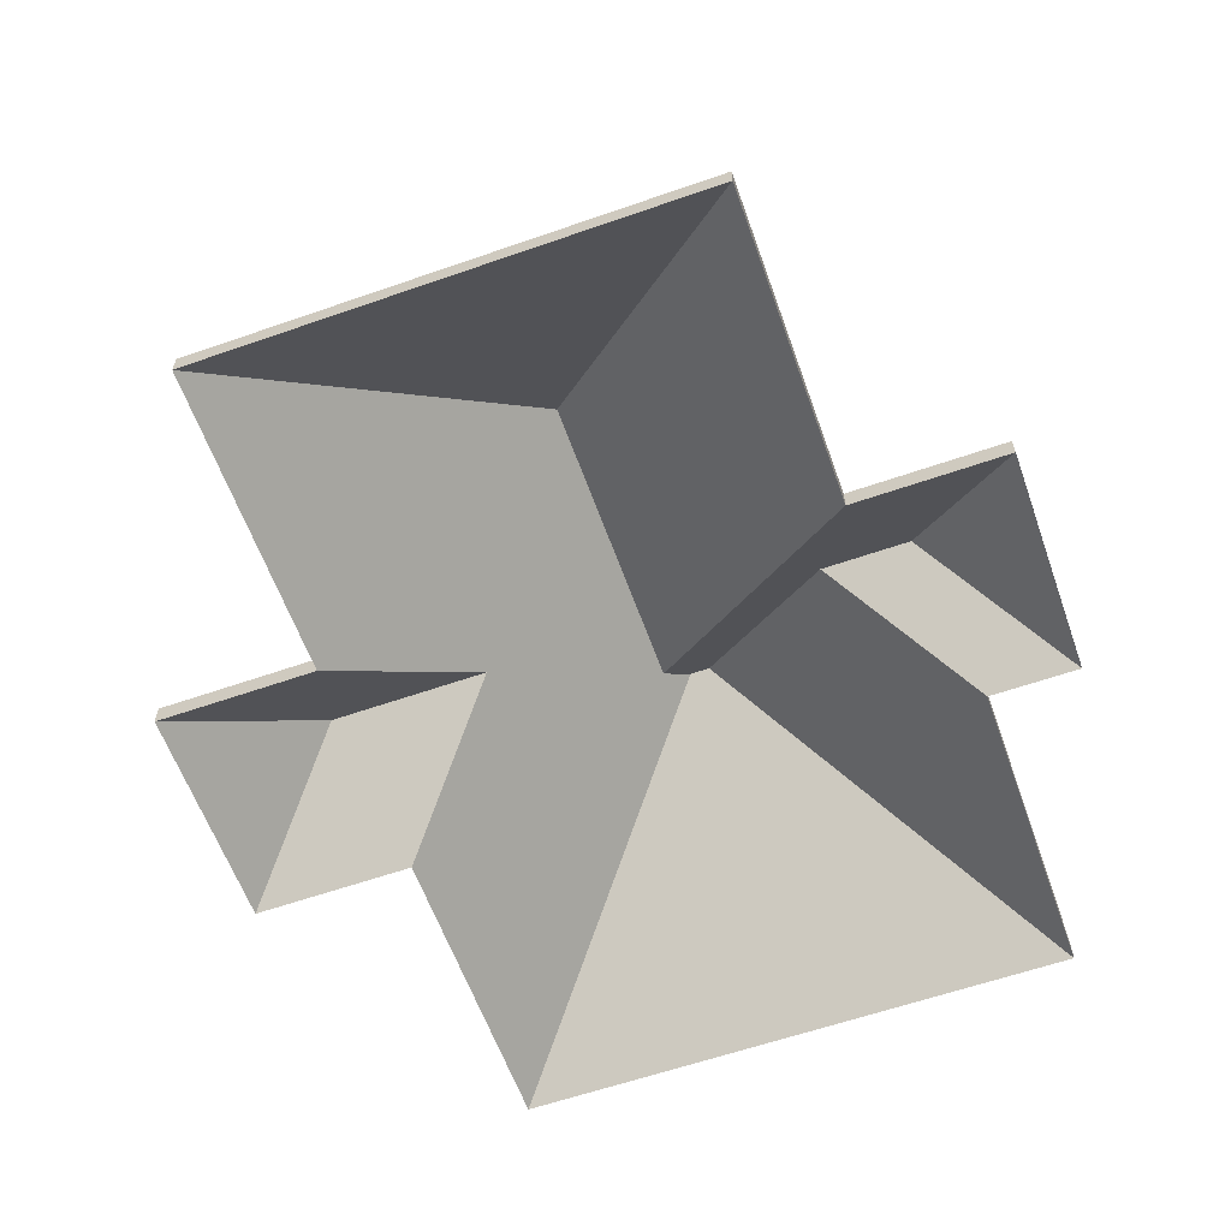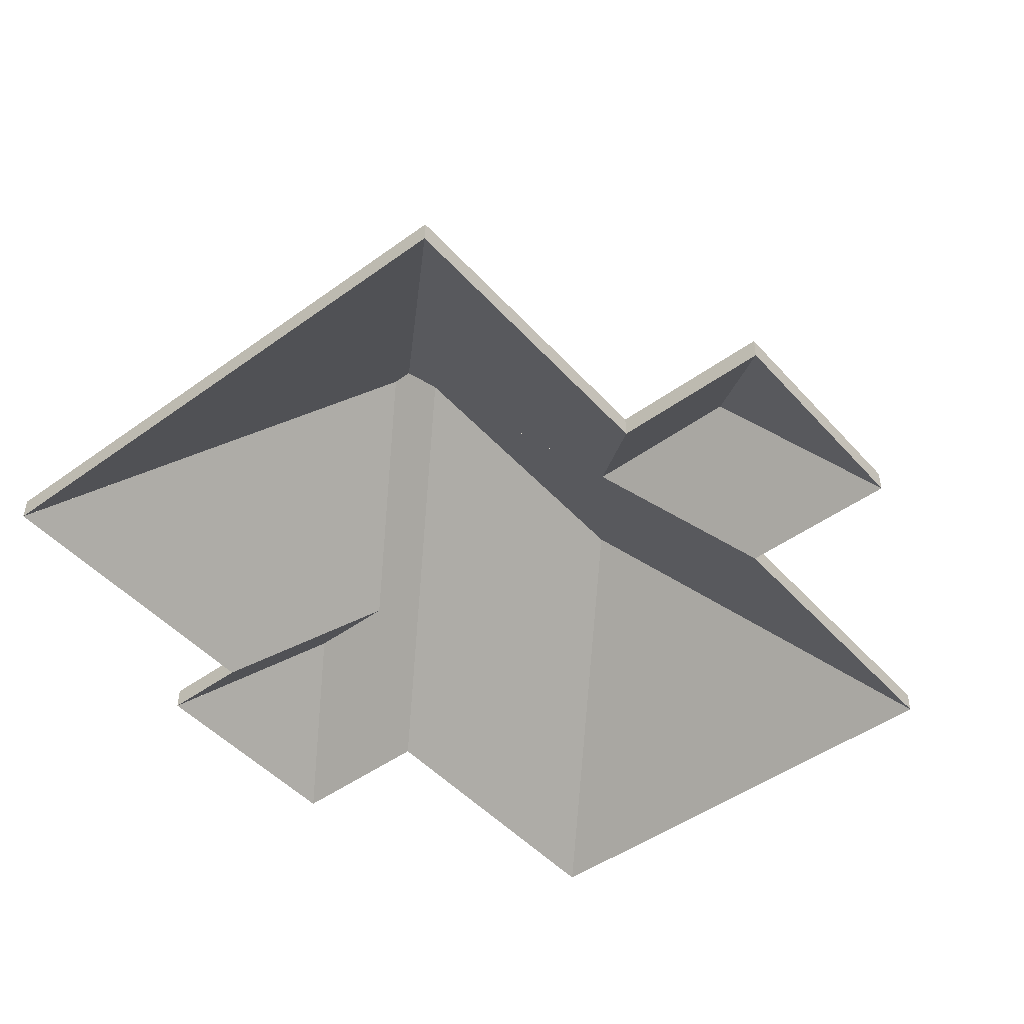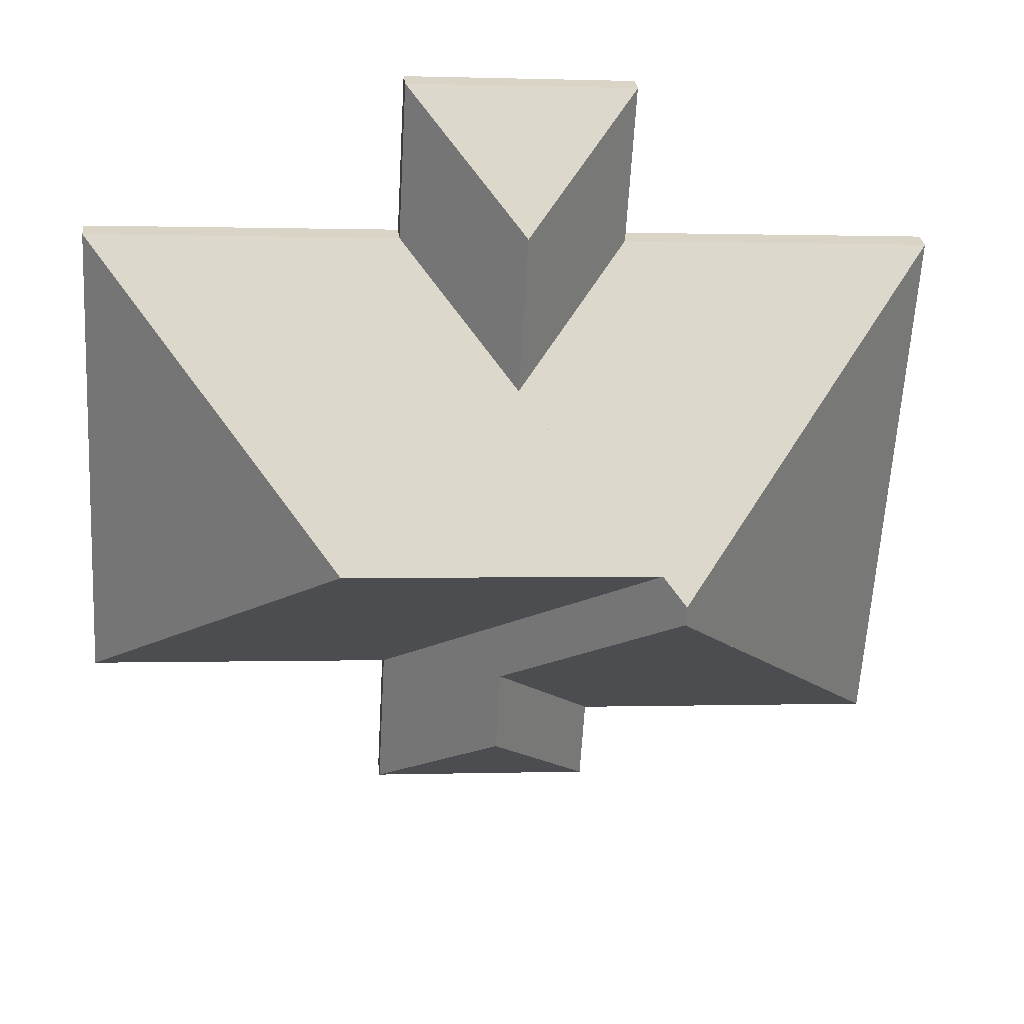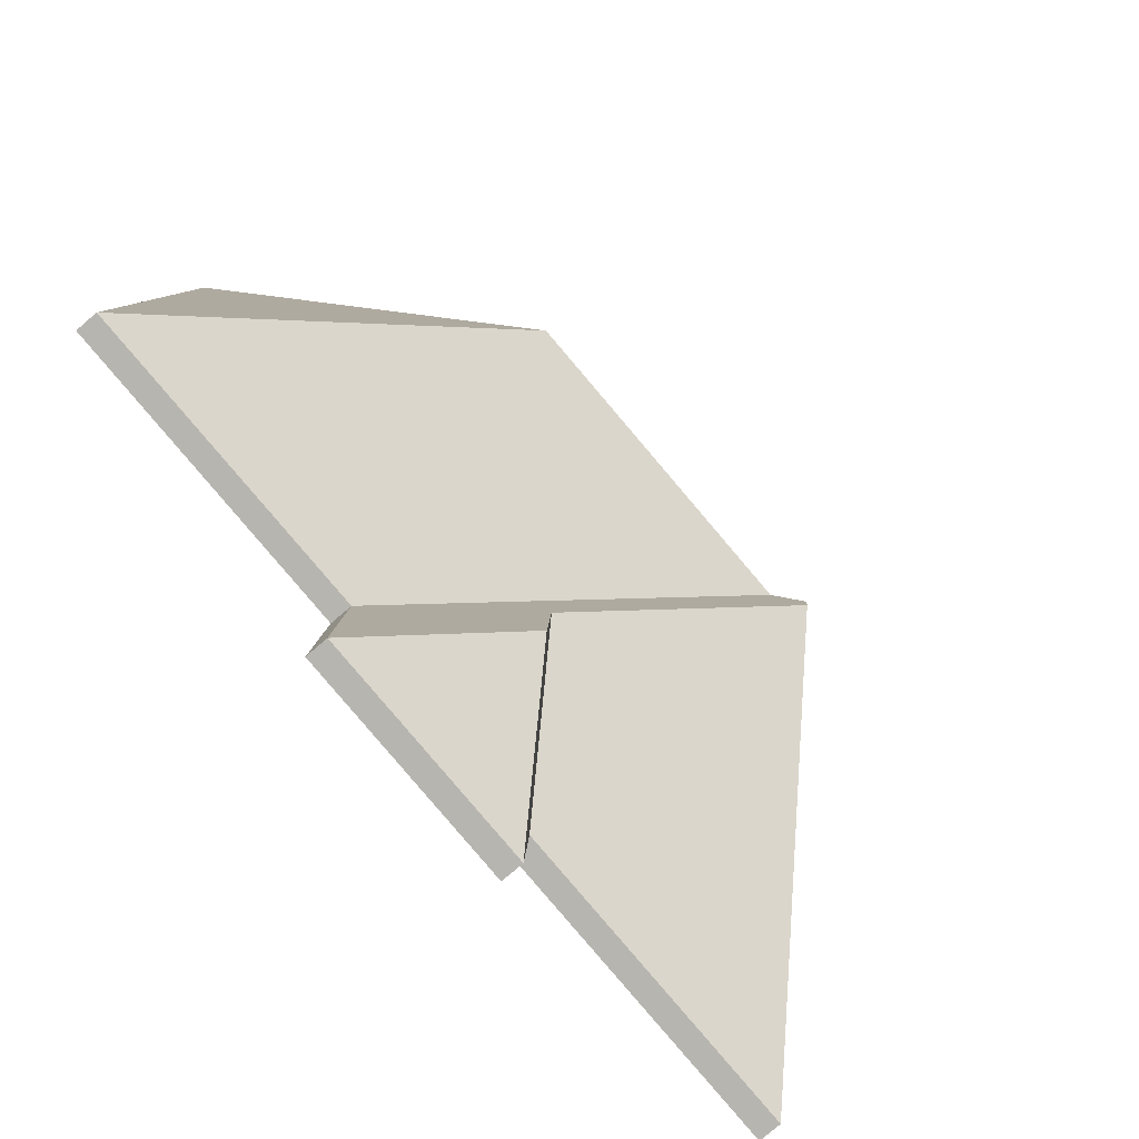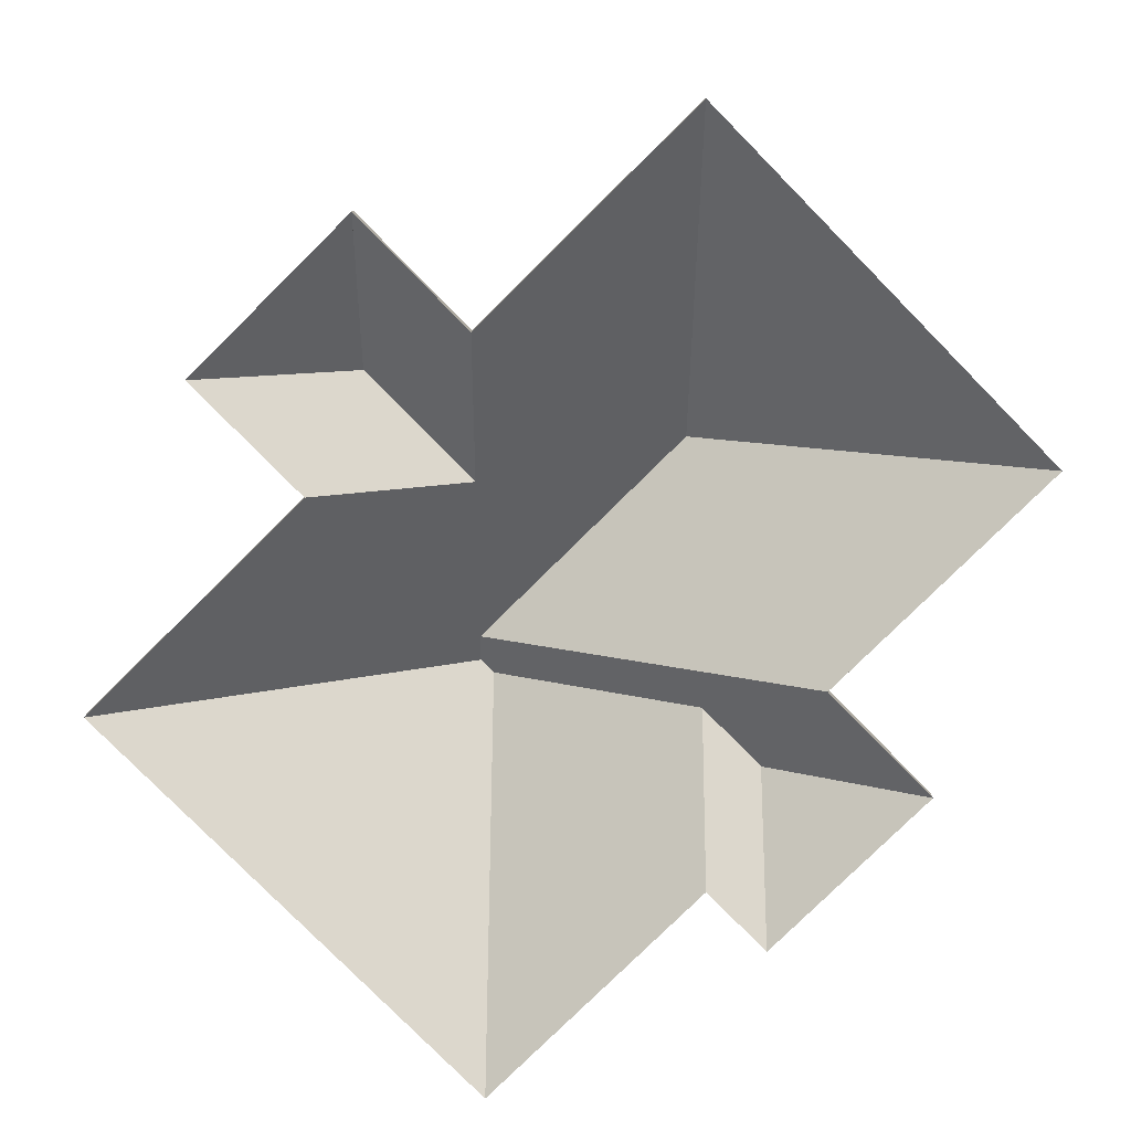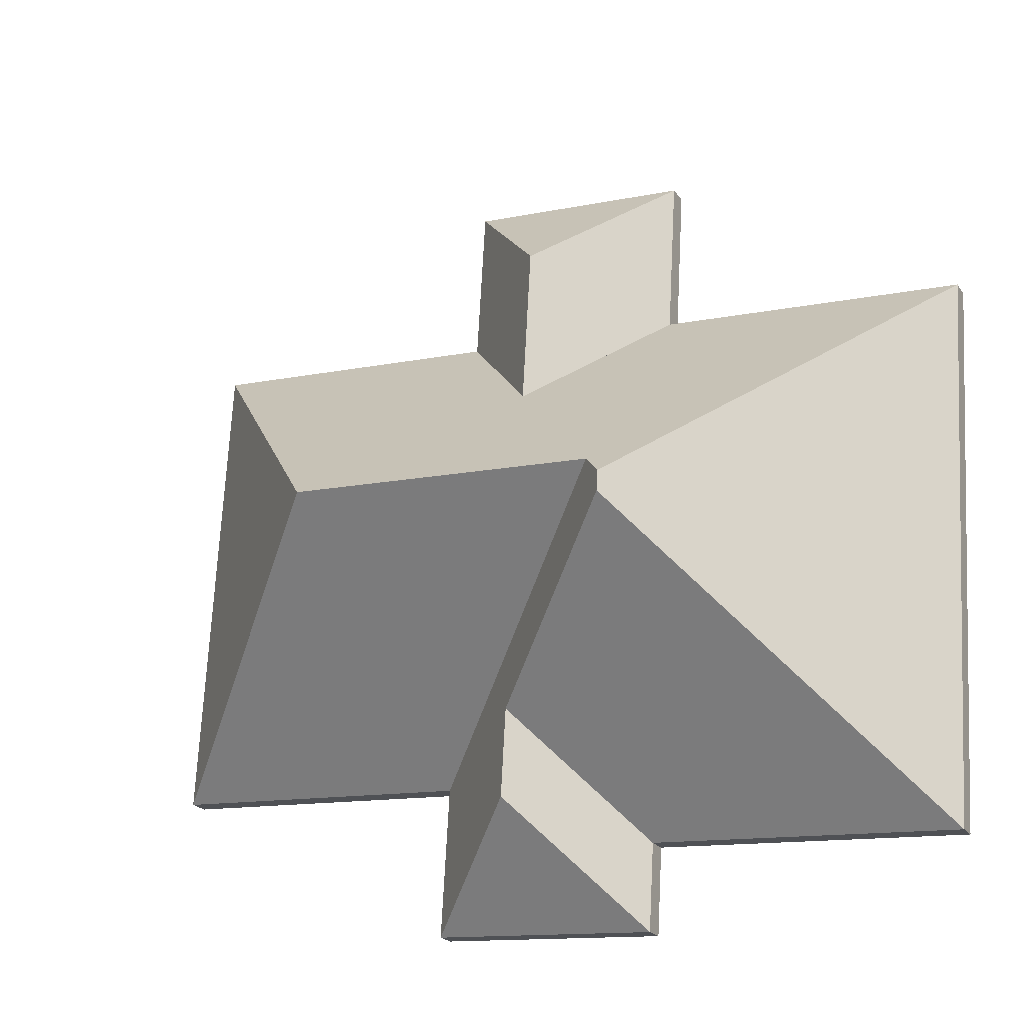
<metadata>
{"format":"obj","ext":"obj","renderer":"f3d","projection":"perspective","resolution":1024,"background":"white","views":[{"elev":-60.6,"azim":106.3,"up":"+Y"},{"elev":-47.3,"azim":-53.9,"up":"+Y"},{"elev":28.7,"azim":173.8,"up":"+Z"},{"elev":-79.1,"azim":130.5,"up":"+Z"},{"elev":-79.6,"azim":41.3,"up":"+Y"},{"elev":-21.2,"azim":-155.2,"up":"+Z"}]}
</metadata>
<code>
v -5.926 0.2947 -1.933
v -5.895 0.2656 -1.96
v -5.895 0.263 -1.96
v -5.926 0.2921 -1.933
v -5.895 0.2656 -1.96
v -5.899 0.2656 -1.902
v -5.899 0.263 -1.902
v -5.895 0.263 -1.96
v -5.899 0.2656 -1.902
v -5.926 0.2947 -1.933
v -5.926 0.2921 -1.933
v -5.899 0.263 -1.902
v -5.895 0.2656 -1.96
v -5.926 0.2947 -1.933
v -5.899 0.2656 -1.902
v -5.899 0.263 -1.902
v -5.926 0.2921 -1.933
v -5.895 0.263 -1.96
v -5.963 0.2947 -1.935
v -5.932 0.2656 -1.962
v -5.932 0.263 -1.962
v -5.963 0.2921 -1.935
v -5.926 0.2947 -1.933
v -5.963 0.2947 -1.935
v -5.963 0.2921 -1.935
v -5.926 0.2921 -1.933
v -5.932 0.2656 -1.962
v -5.895 0.2656 -1.96
v -5.895 0.263 -1.96
v -5.932 0.263 -1.962
v -5.895 0.2656 -1.96
v -5.926 0.2947 -1.933
v -5.926 0.2921 -1.933
v -5.895 0.263 -1.96
v -5.963 0.2947 -1.935
v -5.926 0.2947 -1.933
v -5.895 0.2656 -1.96
v -5.932 0.2656 -1.962
v -5.895 0.263 -1.96
v -5.926 0.2921 -1.933
v -5.963 0.2921 -1.935
v -5.932 0.263 -1.962
v -5.945 0.279 -1.967
v -5.931 0.2656 -1.98
v -5.931 0.263 -1.98
v -5.945 0.2764 -1.967
v -5.931 0.2656 -1.98
v -5.932 0.2656 -1.962
v -5.932 0.263 -1.962
v -5.931 0.263 -1.98
v -5.946 0.279 -1.957
v -5.945 0.279 -1.967
v -5.945 0.2764 -1.967
v -5.946 0.2764 -1.957
v -5.965 0.2973 -1.94
v -5.946 0.279 -1.957
v -5.946 0.2764 -1.957
v -5.965 0.2947 -1.94
v -5.965 0.2973 -1.938
v -5.965 0.2973 -1.94
v -5.965 0.2947 -1.94
v -5.965 0.2947 -1.938
v -5.963 0.2947 -1.935
v -5.965 0.2973 -1.938
v -5.965 0.2947 -1.938
v -5.963 0.2921 -1.935
v -5.932 0.2656 -1.962
v -5.963 0.2947 -1.935
v -5.963 0.2921 -1.935
v -5.932 0.263 -1.962
v -5.965 0.2973 -1.94
v -5.965 0.2973 -1.938
v -5.963 0.2947 -1.935
v -5.946 0.279 -1.957
v -5.931 0.2656 -1.98
v -5.945 0.279 -1.967
v -5.932 0.2656 -1.962
v -5.963 0.2921 -1.935
v -5.965 0.2947 -1.938
v -5.965 0.2947 -1.94
v -5.946 0.2764 -1.957
v -5.932 0.263 -1.962
v -5.931 0.263 -1.98
v -5.945 0.2764 -1.967
v -5.926 0.2947 -1.933
v -5.899 0.2656 -1.902
v -5.899 0.263 -1.902
v -5.926 0.2921 -1.933
v -5.899 0.2656 -1.902
v -5.935 0.2656 -1.904
v -5.935 0.263 -1.904
v -5.899 0.263 -1.902
v -5.963 0.2947 -1.935
v -5.926 0.2947 -1.933
v -5.926 0.2921 -1.933
v -5.963 0.2921 -1.935
v -5.935 0.2656 -1.904
v -5.963 0.2947 -1.935
v -5.963 0.2921 -1.935
v -5.935 0.263 -1.904
v -5.926 0.2947 -1.933
v -5.963 0.2947 -1.935
v -5.935 0.2656 -1.904
v -5.899 0.2656 -1.902
v -5.935 0.263 -1.904
v -5.963 0.2921 -1.935
v -5.926 0.2921 -1.933
v -5.899 0.263 -1.902
v -5.948 0.279 -1.918
v -5.935 0.2656 -1.904
v -5.935 0.263 -1.904
v -5.948 0.2764 -1.918
v -5.949 0.279 -1.899
v -5.948 0.279 -1.918
v -5.948 0.2764 -1.918
v -5.949 0.2764 -1.899
v -5.935 0.2656 -1.904
v -5.936 0.2656 -1.885
v -5.936 0.263 -1.885
v -5.935 0.263 -1.904
v -5.936 0.2656 -1.885
v -5.949 0.279 -1.899
v -5.949 0.2764 -1.899
v -5.936 0.263 -1.885
v -5.948 0.279 -1.918
v -5.949 0.279 -1.899
v -5.936 0.2656 -1.885
v -5.935 0.2656 -1.904
v -5.936 0.263 -1.885
v -5.949 0.2764 -1.899
v -5.948 0.2764 -1.918
v -5.935 0.263 -1.904
v -5.945 0.279 -1.967
v -5.958 0.2656 -1.982
v -5.958 0.263 -1.982
v -5.945 0.2764 -1.967
v -5.958 0.2656 -1.982
v -5.931 0.2656 -1.98
v -5.931 0.263 -1.98
v -5.958 0.263 -1.982
v -5.931 0.2656 -1.98
v -5.945 0.279 -1.967
v -5.945 0.2764 -1.967
v -5.931 0.263 -1.98
v -5.958 0.2656 -1.982
v -5.945 0.279 -1.967
v -5.931 0.2656 -1.98
v -5.931 0.263 -1.98
v -5.945 0.2764 -1.967
v -5.958 0.263 -1.982
v -5.945 0.279 -1.967
v -5.946 0.279 -1.957
v -5.946 0.2764 -1.957
v -5.945 0.2764 -1.967
v -5.946 0.279 -1.957
v -5.958 0.2656 -1.971
v -5.958 0.263 -1.971
v -5.946 0.2764 -1.957
v -5.958 0.2656 -1.971
v -5.958 0.2656 -1.982
v -5.958 0.263 -1.982
v -5.958 0.263 -1.971
v -5.958 0.2656 -1.982
v -5.945 0.279 -1.967
v -5.945 0.2764 -1.967
v -5.958 0.263 -1.982
v -5.946 0.279 -1.957
v -5.945 0.279 -1.967
v -5.958 0.2656 -1.982
v -5.958 0.2656 -1.971
v -5.958 0.263 -1.982
v -5.945 0.2764 -1.967
v -5.946 0.2764 -1.957
v -5.958 0.263 -1.971
v -5.949 0.279 -1.899
v -5.963 0.2656 -1.887
v -5.963 0.263 -1.887
v -5.949 0.2764 -1.899
v -5.963 0.2656 -1.887
v -5.962 0.2656 -1.906
v -5.962 0.263 -1.906
v -5.963 0.263 -1.887
v -5.948 0.279 -1.918
v -5.949 0.279 -1.899
v -5.949 0.2764 -1.899
v -5.948 0.2764 -1.918
v -5.962 0.2656 -1.906
v -5.948 0.279 -1.918
v -5.948 0.2764 -1.918
v -5.962 0.263 -1.906
v -5.949 0.279 -1.899
v -5.948 0.279 -1.918
v -5.962 0.2656 -1.906
v -5.963 0.2656 -1.887
v -5.962 0.263 -1.906
v -5.948 0.2764 -1.918
v -5.949 0.2764 -1.899
v -5.963 0.263 -1.887
v -5.949 0.279 -1.899
v -5.936 0.2656 -1.885
v -5.936 0.263 -1.885
v -5.949 0.2764 -1.899
v -5.936 0.2656 -1.885
v -5.963 0.2656 -1.887
v -5.963 0.263 -1.887
v -5.936 0.263 -1.885
v -5.963 0.2656 -1.887
v -5.949 0.279 -1.899
v -5.949 0.2764 -1.899
v -5.963 0.263 -1.887
v -5.936 0.2656 -1.885
v -5.949 0.279 -1.899
v -5.963 0.2656 -1.887
v -5.963 0.263 -1.887
v -5.949 0.2764 -1.899
v -5.936 0.263 -1.885
v -5.965 0.2973 -1.94
v -5.995 0.2656 -1.973
v -5.995 0.263 -1.973
v -5.965 0.2947 -1.94
v -5.995 0.2656 -1.973
v -5.958 0.2656 -1.971
v -5.958 0.263 -1.971
v -5.995 0.263 -1.973
v -5.946 0.279 -1.957
v -5.965 0.2973 -1.94
v -5.965 0.2947 -1.94
v -5.946 0.2764 -1.957
v -5.958 0.2656 -1.971
v -5.946 0.279 -1.957
v -5.946 0.2764 -1.957
v -5.958 0.263 -1.971
v -5.965 0.2973 -1.94
v -5.946 0.279 -1.957
v -5.958 0.2656 -1.971
v -5.995 0.2656 -1.973
v -5.958 0.263 -1.971
v -5.946 0.2764 -1.957
v -5.965 0.2947 -1.94
v -5.995 0.263 -1.973
v -5.965 0.2973 -1.938
v -5.998 0.2656 -1.908
v -5.998 0.263 -1.908
v -5.965 0.2947 -1.938
v -5.965 0.2973 -1.94
v -5.965 0.2973 -1.938
v -5.965 0.2947 -1.938
v -5.965 0.2947 -1.94
v -5.998 0.2656 -1.908
v -5.995 0.2656 -1.973
v -5.995 0.263 -1.973
v -5.998 0.263 -1.908
v -5.995 0.2656 -1.973
v -5.965 0.2973 -1.94
v -5.965 0.2947 -1.94
v -5.995 0.263 -1.973
v -5.965 0.2973 -1.938
v -5.965 0.2973 -1.94
v -5.995 0.2656 -1.973
v -5.998 0.2656 -1.908
v -5.995 0.263 -1.973
v -5.965 0.2947 -1.94
v -5.965 0.2947 -1.938
v -5.998 0.263 -1.908
v -5.948 0.279 -1.918
v -5.962 0.2656 -1.906
v -5.962 0.263 -1.906
v -5.948 0.2764 -1.918
v -5.963 0.2947 -1.935
v -5.948 0.279 -1.918
v -5.948 0.2764 -1.918
v -5.963 0.293 -1.936
v -5.965 0.2973 -1.938
v -5.963 0.2947 -1.935
v -5.963 0.293 -1.936
v -5.965 0.2947 -1.938
v -5.962 0.2656 -1.906
v -5.998 0.2656 -1.908
v -5.998 0.263 -1.908
v -5.962 0.263 -1.906
v -5.998 0.2656 -1.908
v -5.965 0.2973 -1.938
v -5.965 0.2947 -1.938
v -5.998 0.263 -1.908
v -5.963 0.2947 -1.935
v -5.965 0.2973 -1.938
v -5.998 0.2656 -1.908
v -5.962 0.2656 -1.906
v -5.948 0.279 -1.918
v -5.998 0.263 -1.908
v -5.965 0.2947 -1.938
v -5.963 0.293 -1.936
v -5.948 0.2764 -1.918
v -5.962 0.263 -1.906
f 1 2 3
f 1 3 4
f 5 6 7
f 5 7 8
f 9 10 11
f 9 11 12
f 13 14 15
f 16 17 18
f 19 20 21
f 19 21 22
f 23 24 25
f 23 25 26
f 27 28 29
f 27 29 30
f 31 32 33
f 31 33 34
f 35 36 37
f 35 37 38
f 39 40 41
f 39 41 42
f 43 44 45
f 43 45 46
f 47 48 49
f 47 49 50
f 51 52 53
f 51 53 54
f 55 56 57
f 55 57 58
f 59 60 61
f 59 61 62
f 63 64 65
f 63 65 66
f 67 68 69
f 67 69 70
f 71 72 73
f 74 71 73
f 75 76 74
f 75 74 77
f 77 74 73
f 78 79 80
f 78 80 81
f 82 78 81
f 82 81 83
f 83 81 84
f 85 86 87
f 85 87 88
f 89 90 91
f 89 91 92
f 93 94 95
f 93 95 96
f 97 98 99
f 97 99 100
f 101 102 103
f 101 103 104
f 105 106 107
f 105 107 108
f 109 110 111
f 109 111 112
f 113 114 115
f 113 115 116
f 117 118 119
f 117 119 120
f 121 122 123
f 121 123 124
f 125 126 127
f 125 127 128
f 129 130 131
f 129 131 132
f 133 134 135
f 133 135 136
f 137 138 139
f 137 139 140
f 141 142 143
f 141 143 144
f 145 146 147
f 148 149 150
f 151 152 153
f 151 153 154
f 155 156 157
f 155 157 158
f 159 160 161
f 159 161 162
f 163 164 165
f 163 165 166
f 167 168 169
f 167 169 170
f 171 172 173
f 171 173 174
f 175 176 177
f 175 177 178
f 179 180 181
f 179 181 182
f 183 184 185
f 183 185 186
f 187 188 189
f 187 189 190
f 191 192 193
f 191 193 194
f 195 196 197
f 195 197 198
f 199 200 201
f 199 201 202
f 203 204 205
f 203 205 206
f 207 208 209
f 207 209 210
f 211 212 213
f 214 215 216
f 217 218 219
f 217 219 220
f 221 222 223
f 221 223 224
f 225 226 227
f 225 227 228
f 229 230 231
f 229 231 232
f 233 234 235
f 233 235 236
f 237 238 239
f 237 239 240
f 241 242 243
f 241 243 244
f 245 246 247
f 245 247 248
f 249 250 251
f 249 251 252
f 253 254 255
f 253 255 256
f 257 258 259
f 257 259 260
f 261 262 263
f 261 263 264
f 265 266 267
f 265 267 268
f 269 270 271
f 269 271 272
f 273 274 275
f 273 275 276
f 277 278 279
f 277 279 280
f 281 282 283
f 281 283 284
f 285 286 287
f 285 287 288
f 285 288 289
f 290 291 292
f 290 292 293
f 290 293 294

</code>
